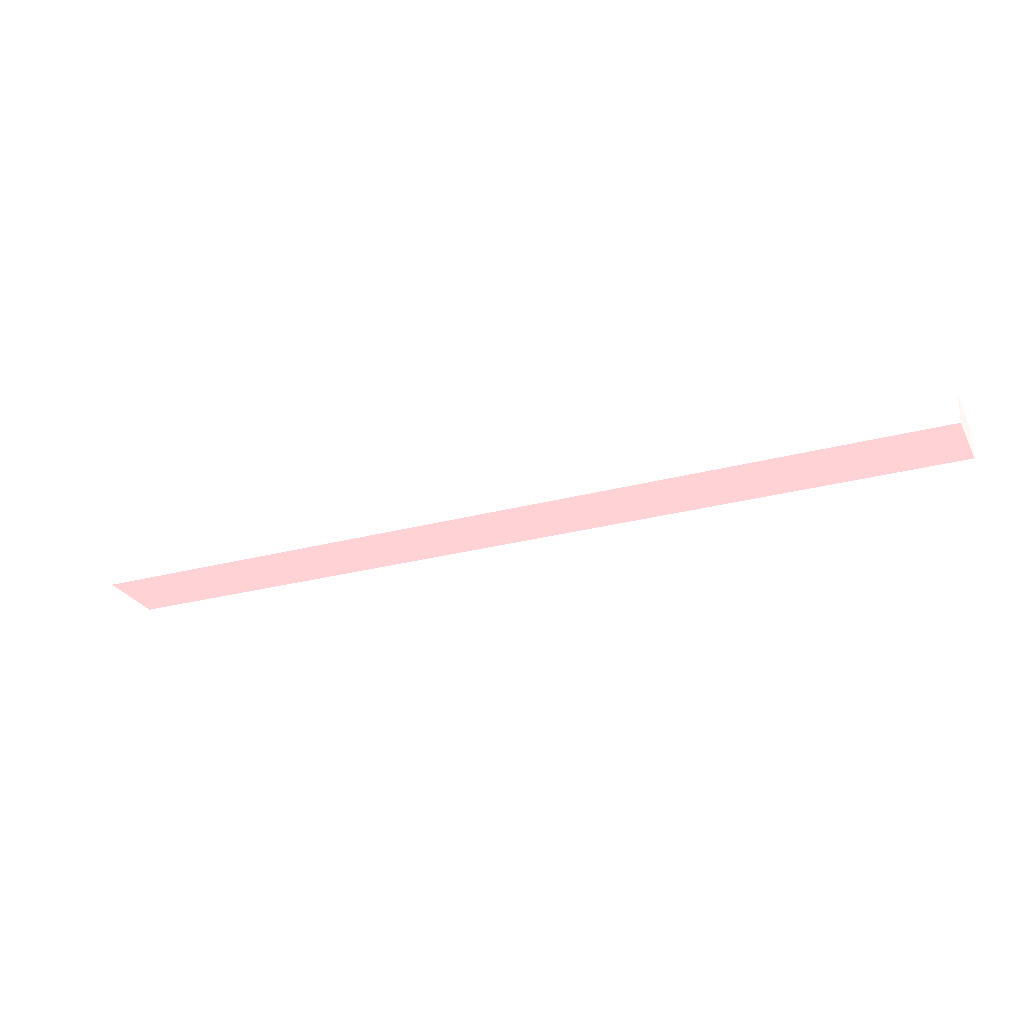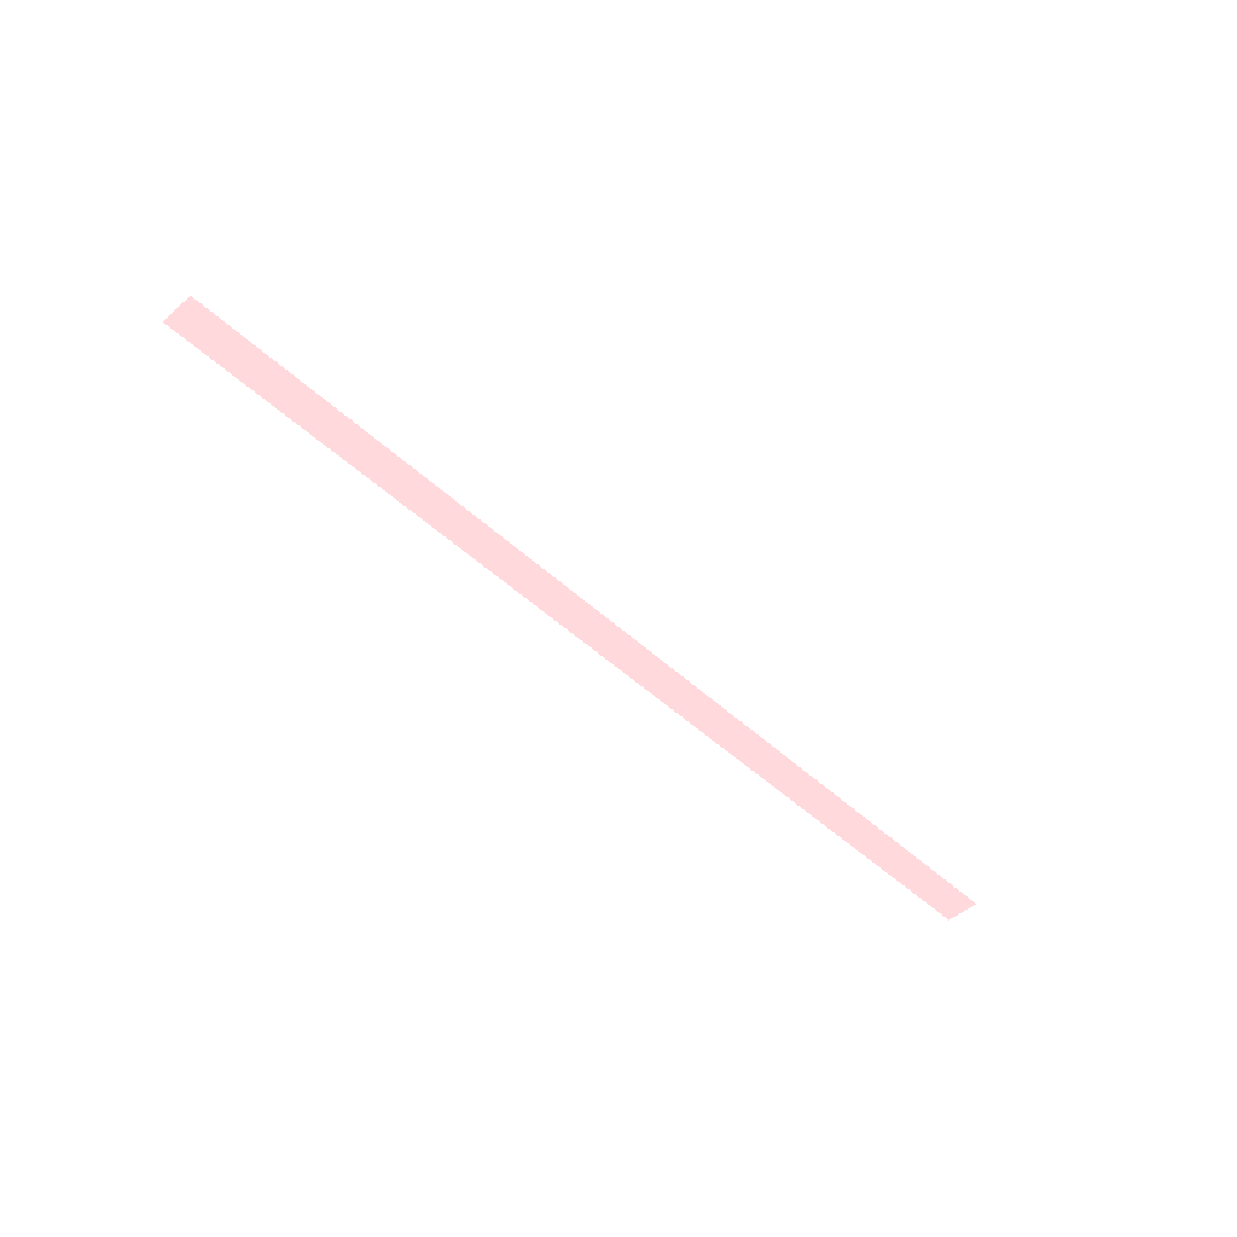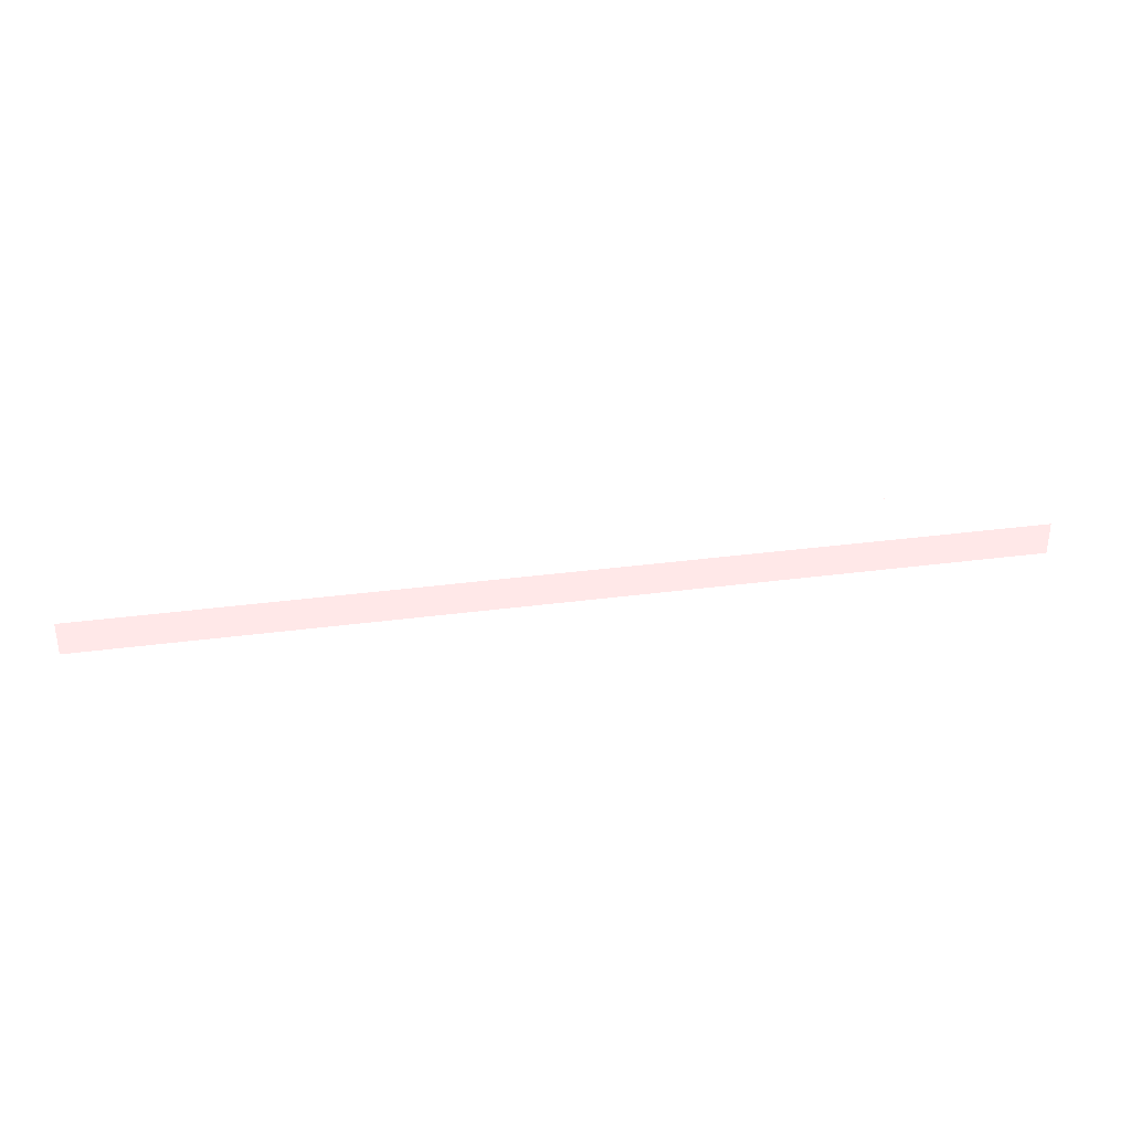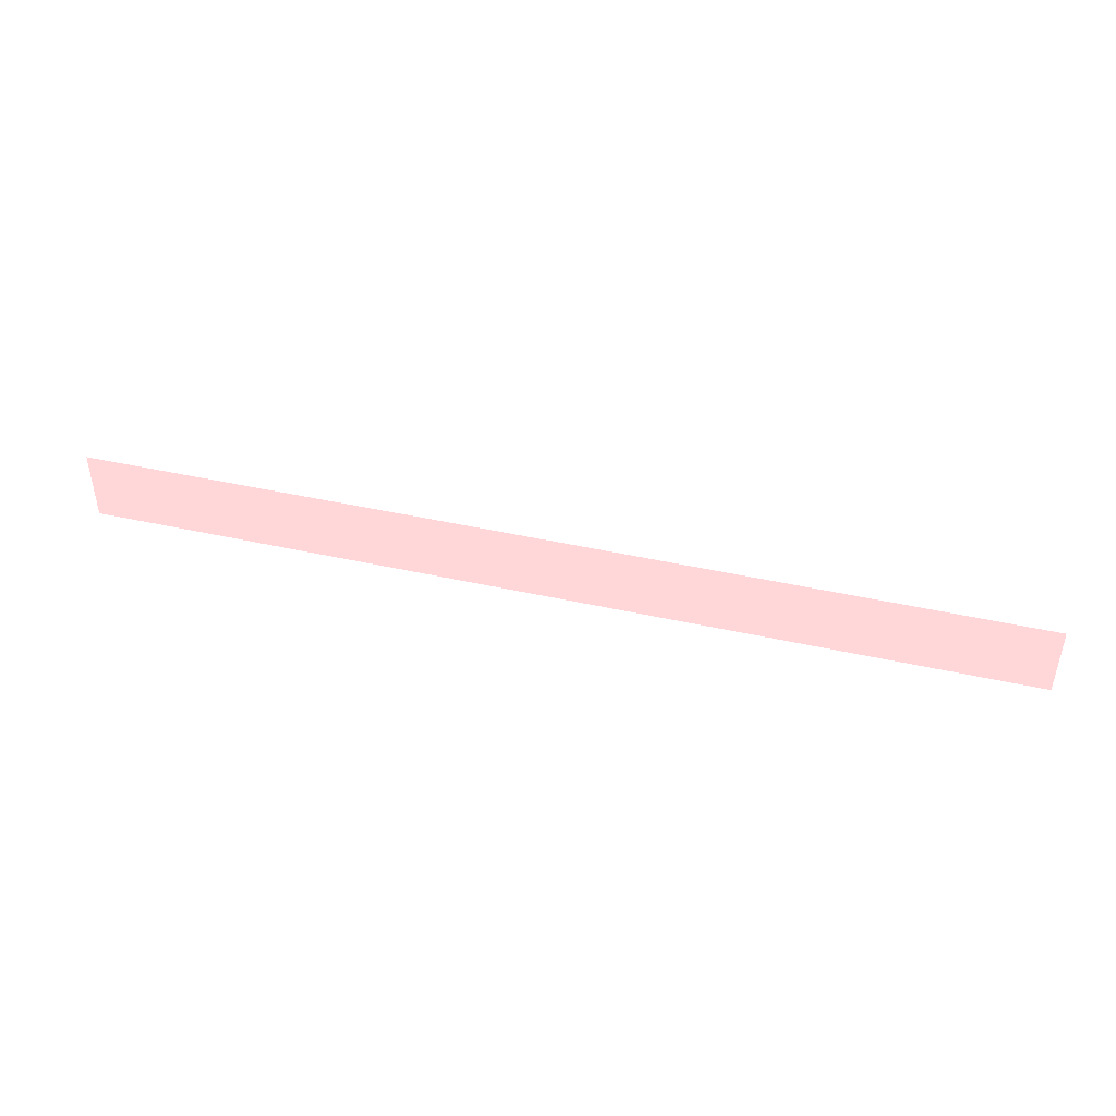
<metadata>
{"format":"obj","ext":"obj","renderer":"f3d","projection":"perspective","resolution":1024,"background":"white","views":[{"elev":-26.9,"azim":-157.2,"up":"+Z"},{"elev":-48.6,"azim":134.0,"up":"+Y"},{"elev":32.6,"azim":-10.5,"up":"+Z"},{"elev":44.7,"azim":-165.5,"up":"+Y"}]}
</metadata>
<code>
o geometry_0
v -3.375 0.5 0 1 0.6157 0.6157
v 2.875 0.5 0 1 0.6157 0.6157
v 2.875 0 0 1 0.6157 0.6157
v -3.375 0 0 1 0.6157 0.6157
v -3.375 0.5 0.22 1 0.6157 0.6157
v 2.875 0.5 0.22 1 0.6157 0.6157
v 2.875 0 0.22 1 0.6157 0.6157
v -3.375 0 0.22 1 0.6157 0.6157
f 3 4 1
f 1 2 3
f 5 8 7
f 7 6 5
f 5 6 1
f 1 6 2
f 6 7 2
f 2 7 3
f 8 5 4
f 4 5 1
f 7 8 3
f 3 8 4

</code>
